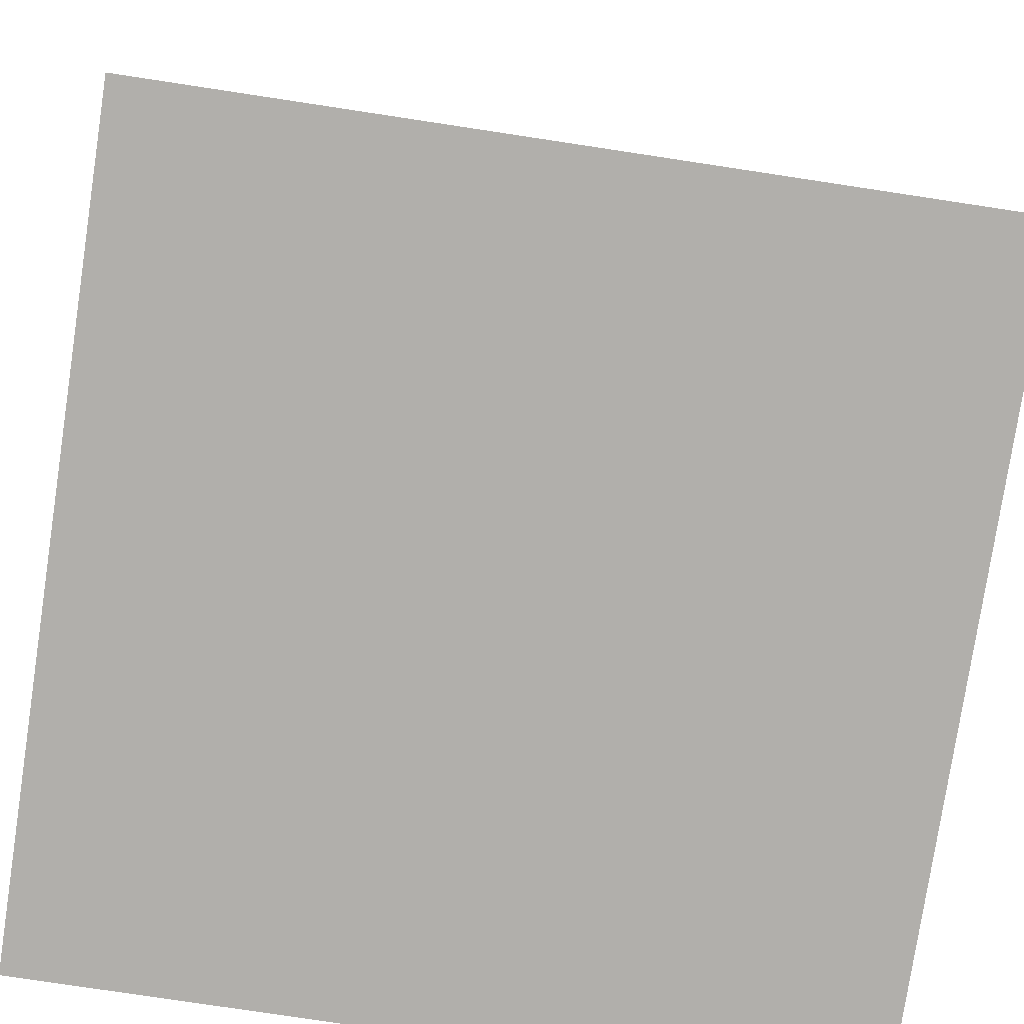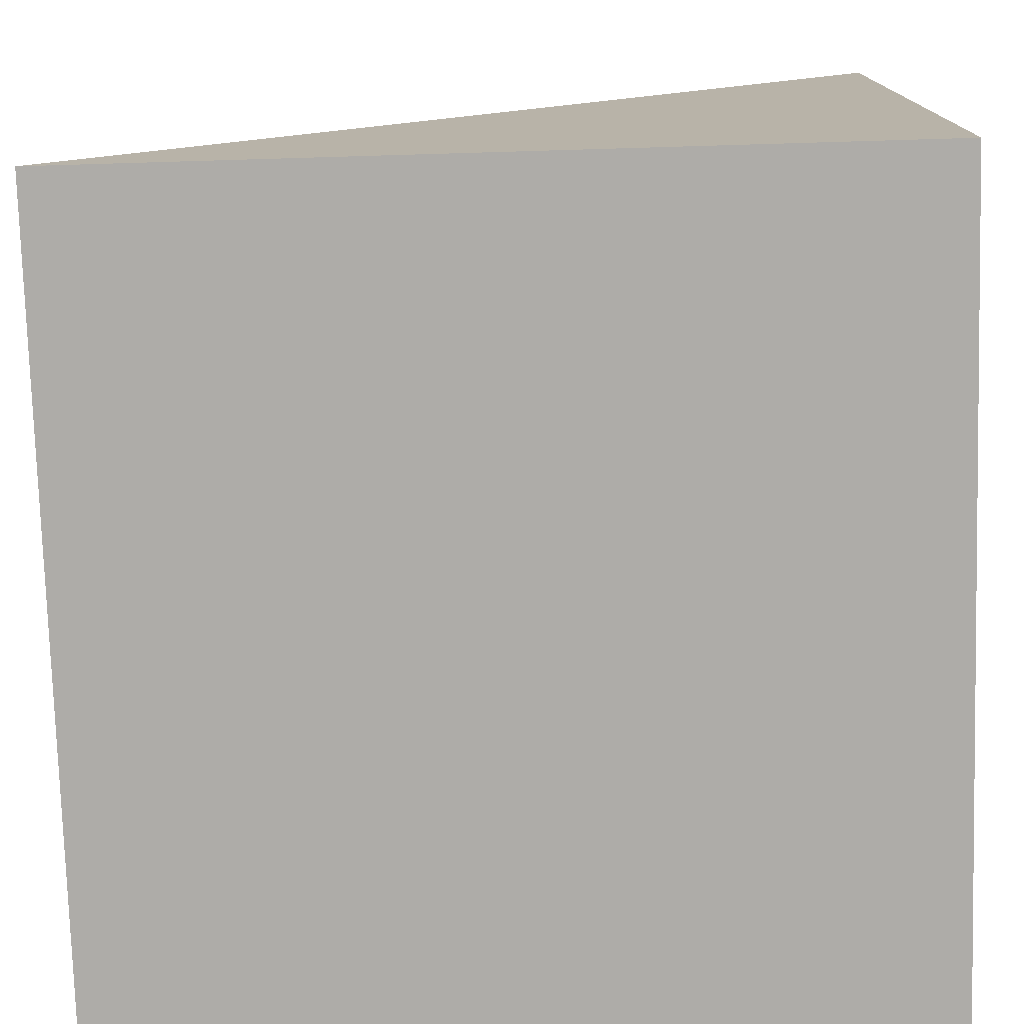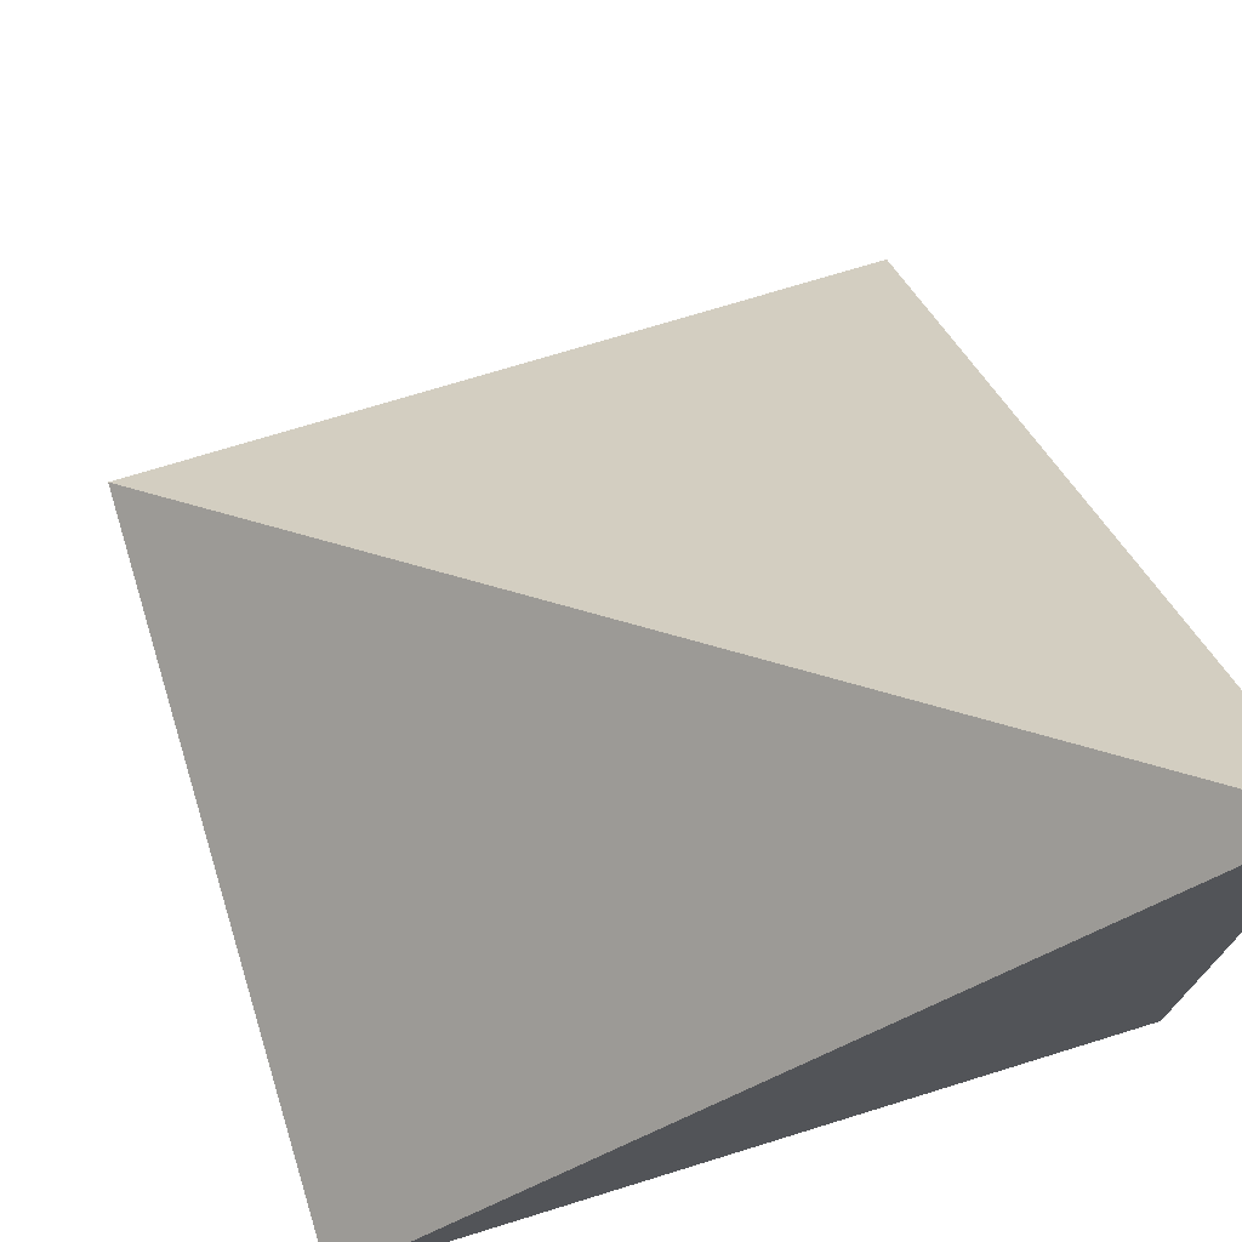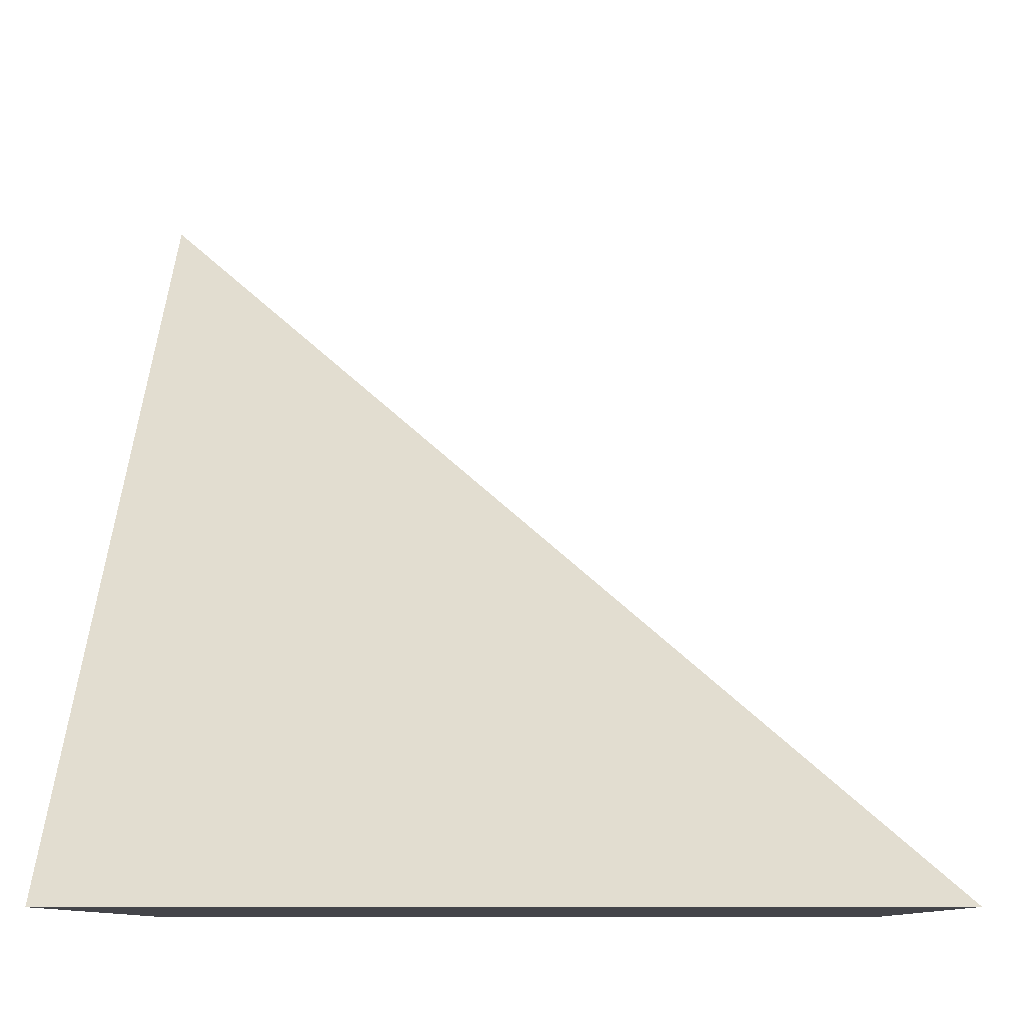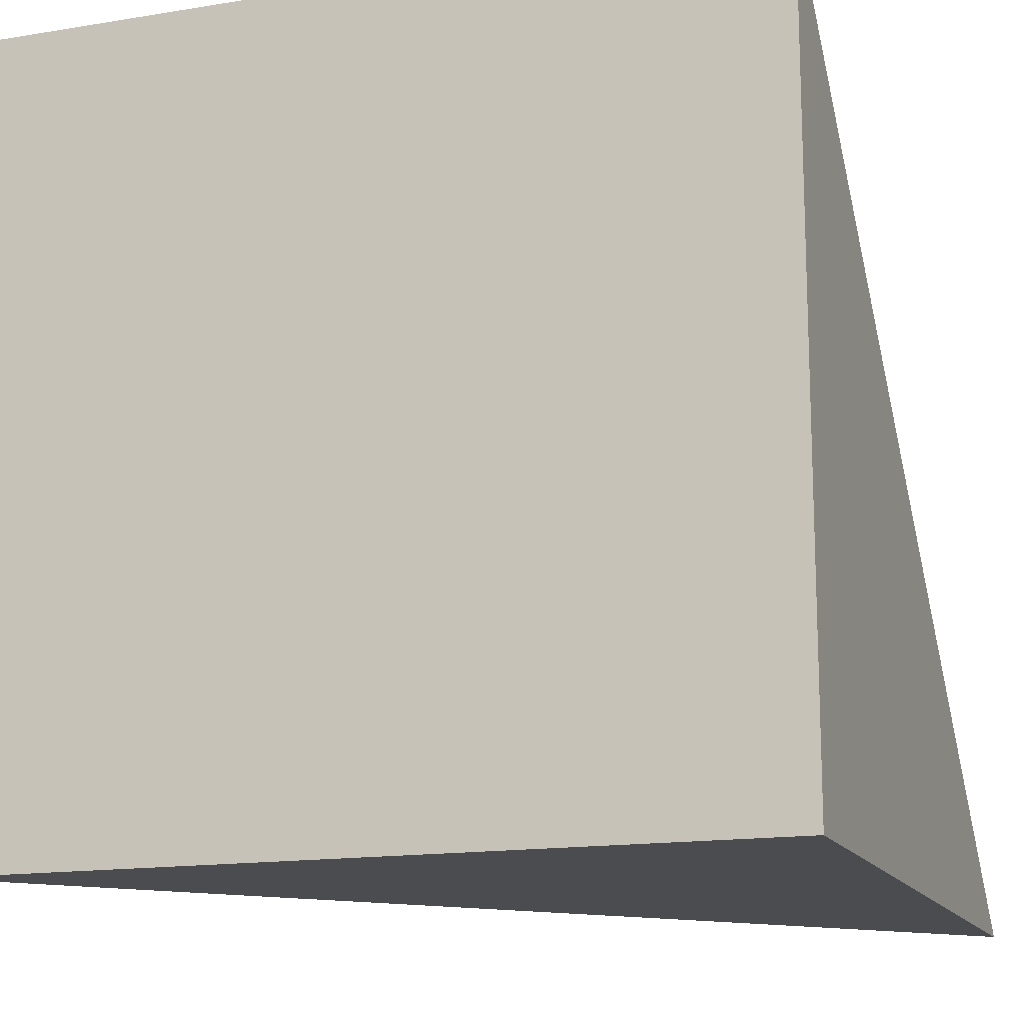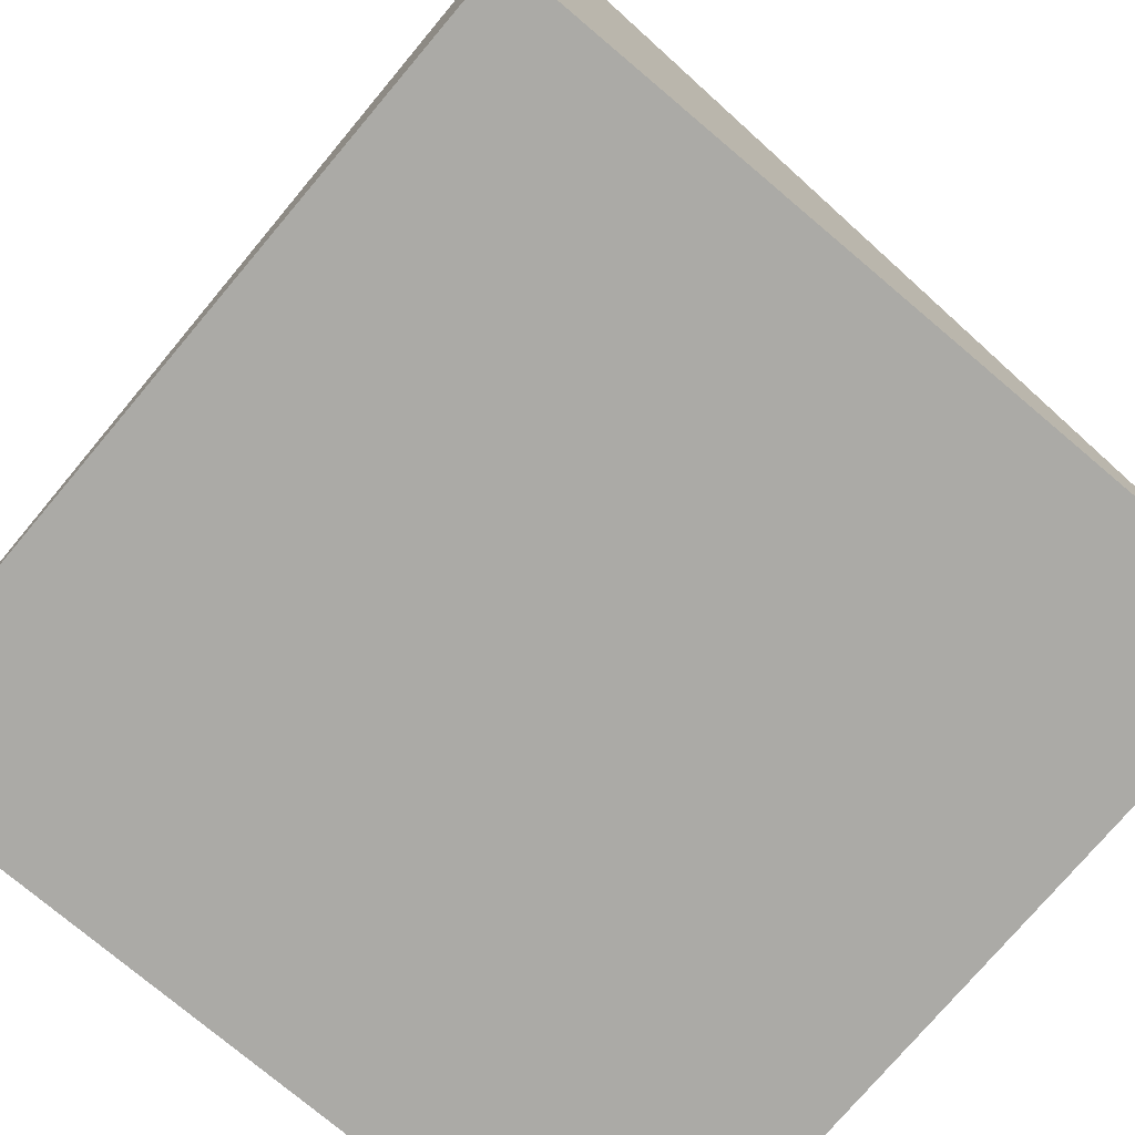
<metadata>
{"format":"obj","ext":"obj","renderer":"f3d","projection":"perspective","resolution":1024,"background":"white","views":[{"elev":-78.1,"azim":-98.6,"up":"+Y"},{"elev":-76.8,"azim":91.7,"up":"+Y"},{"elev":72.9,"azim":72.9,"up":"+Y"},{"elev":-9.3,"azim":-88.8,"up":"+Y"},{"elev":-15.1,"azim":19.4,"up":"+Z"},{"elev":-75.9,"azim":139.8,"up":"+Y"}]}
</metadata>
<code>
g Cornerwedge1
v 1 1 -1
v 1 1 -1
v 1 -1 -1
v 1 -1 1
v 1 1 -1
v 1 1 -1
v 1 -1 1
v -1 -1 1
v 1 1 -1
v 1 1 -1
v -1 -1 1
v -1 -1 -1
v -1 -1 -1
v 1 -1 -1
v -1 -1 1
v 1 -1 1
v 1 1 -1
v 1 1 -1
v -1 -1 -1
v 1 -1 -1
f 1 2 3
f 3 2 4
f 5 6 7
f 7 6 8
f 9 10 11
f 11 10 12
f 13 14 15
f 15 14 16
f 17 18 19
f 19 18 20

</code>
